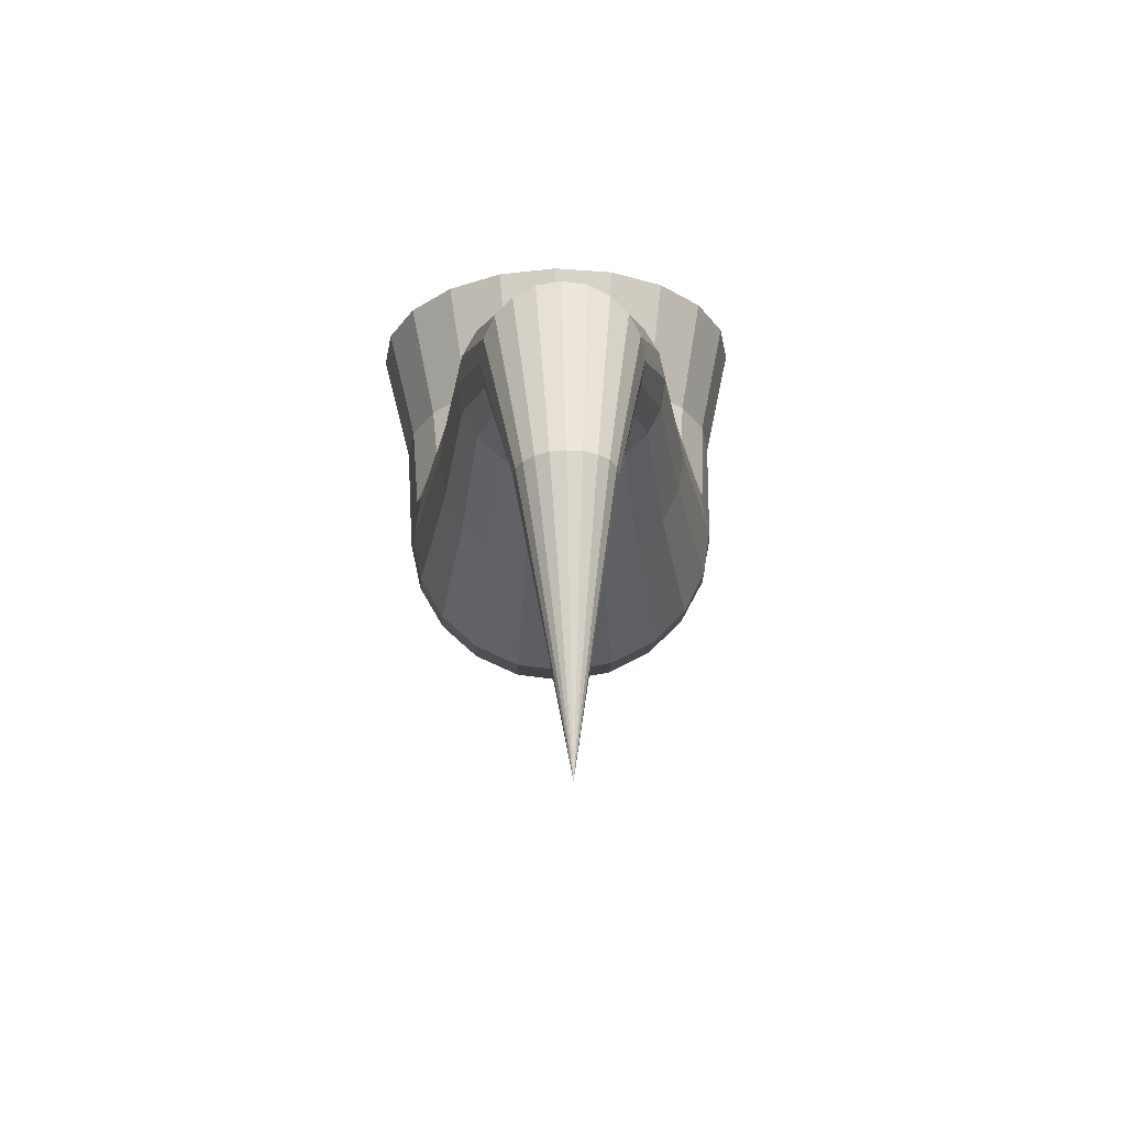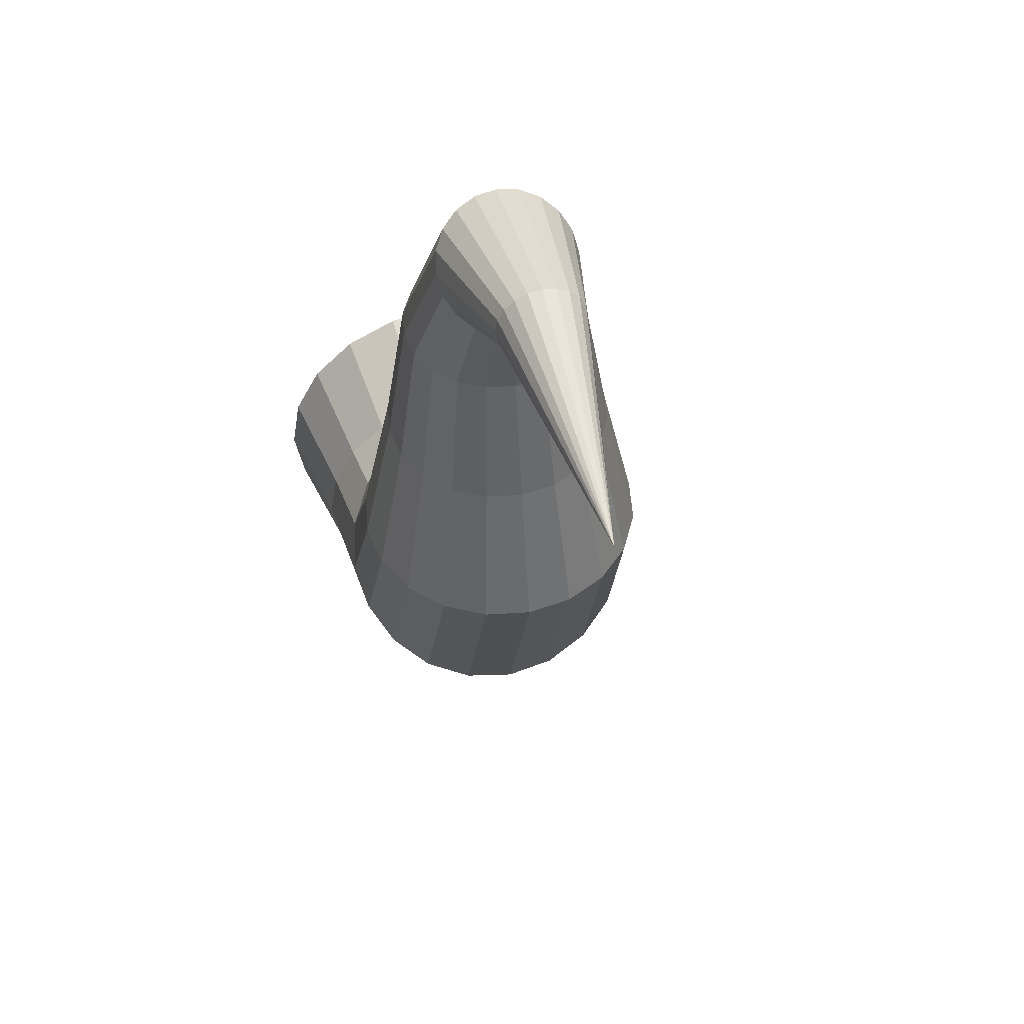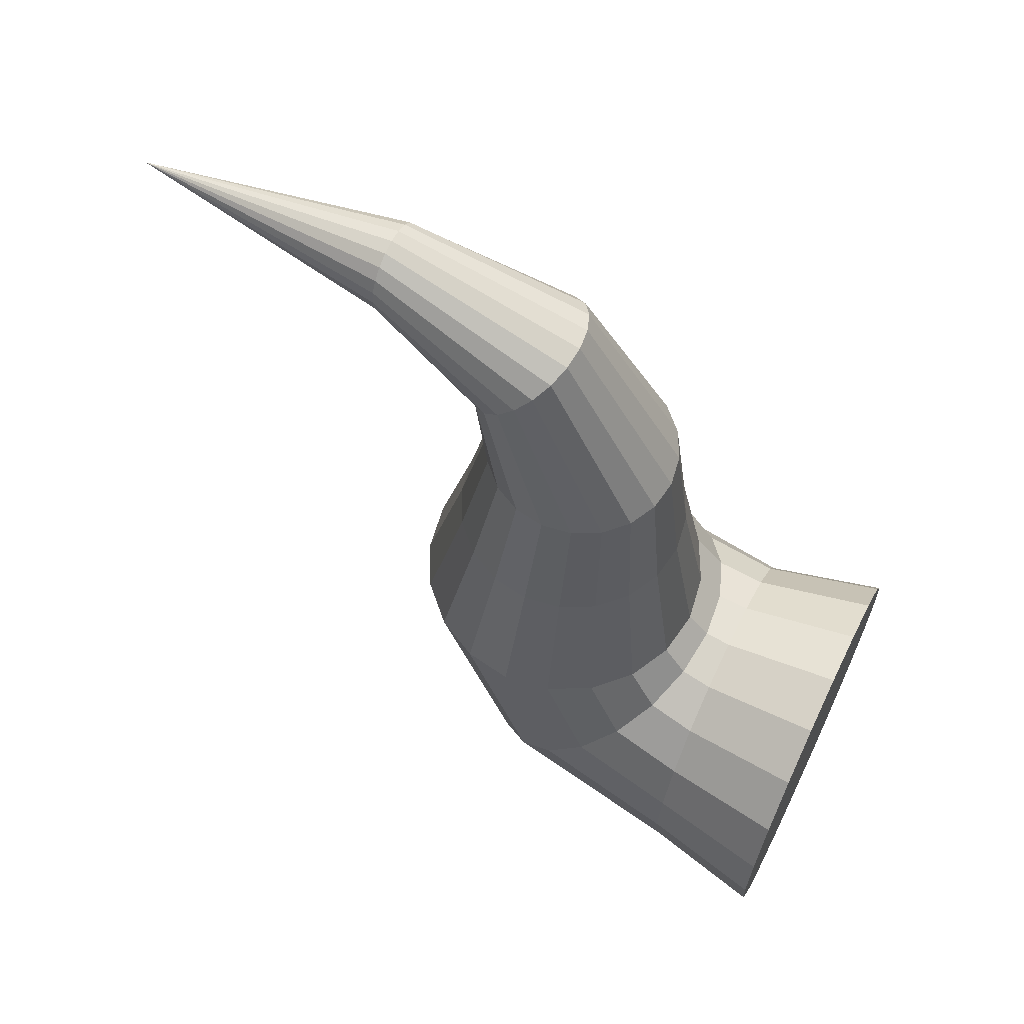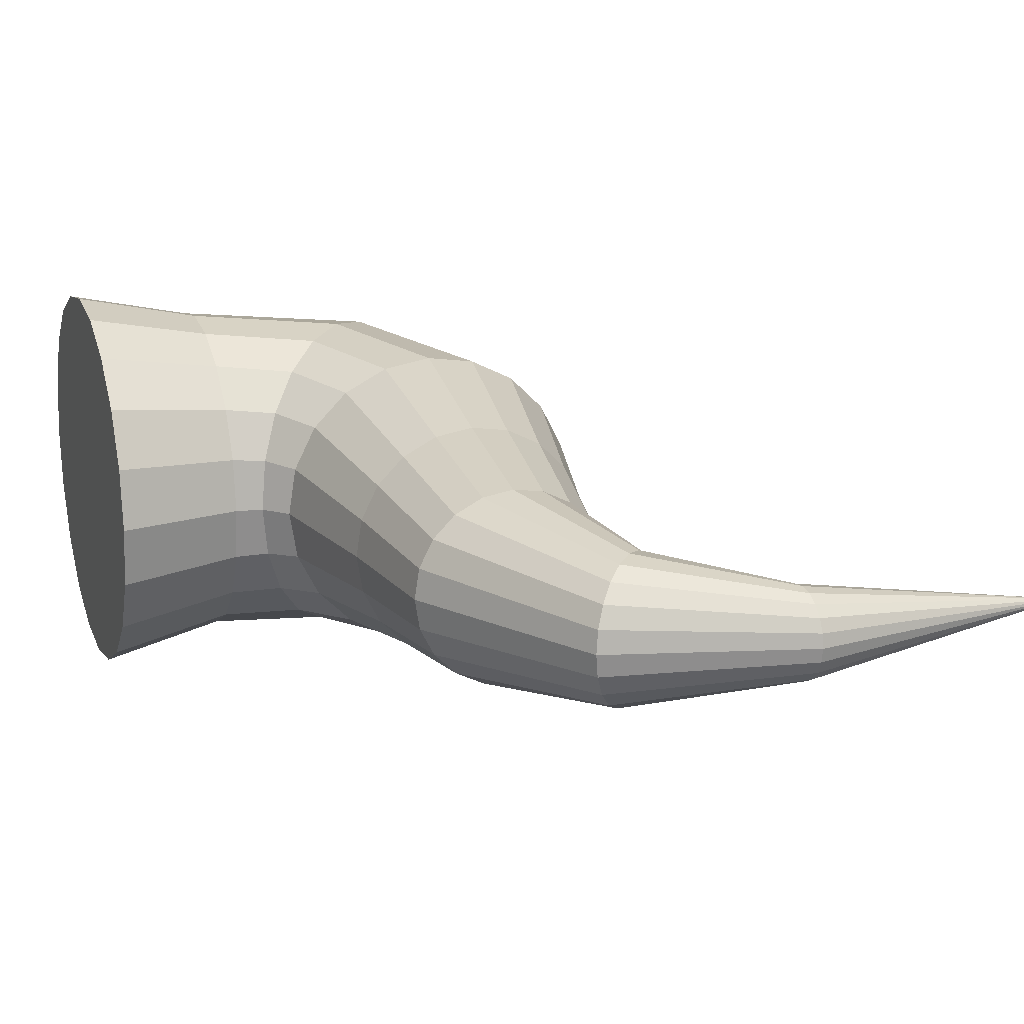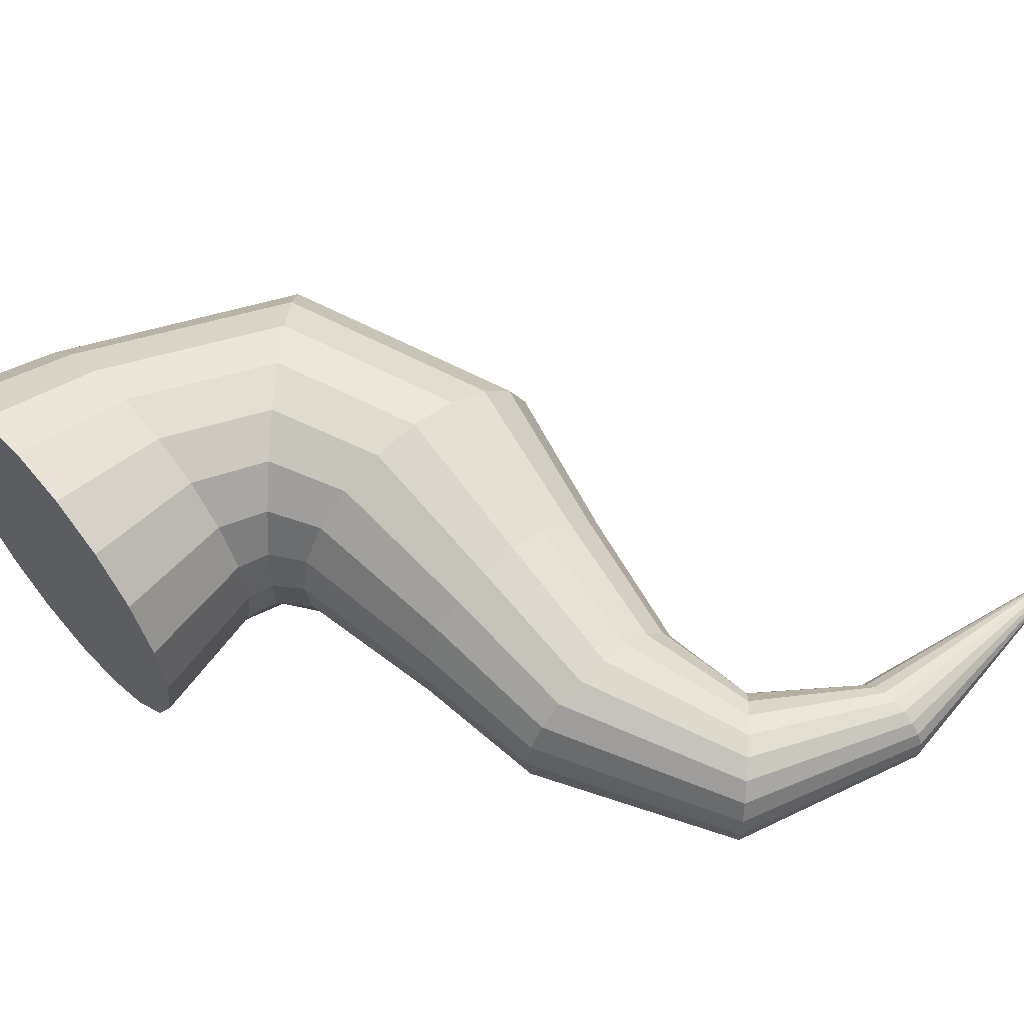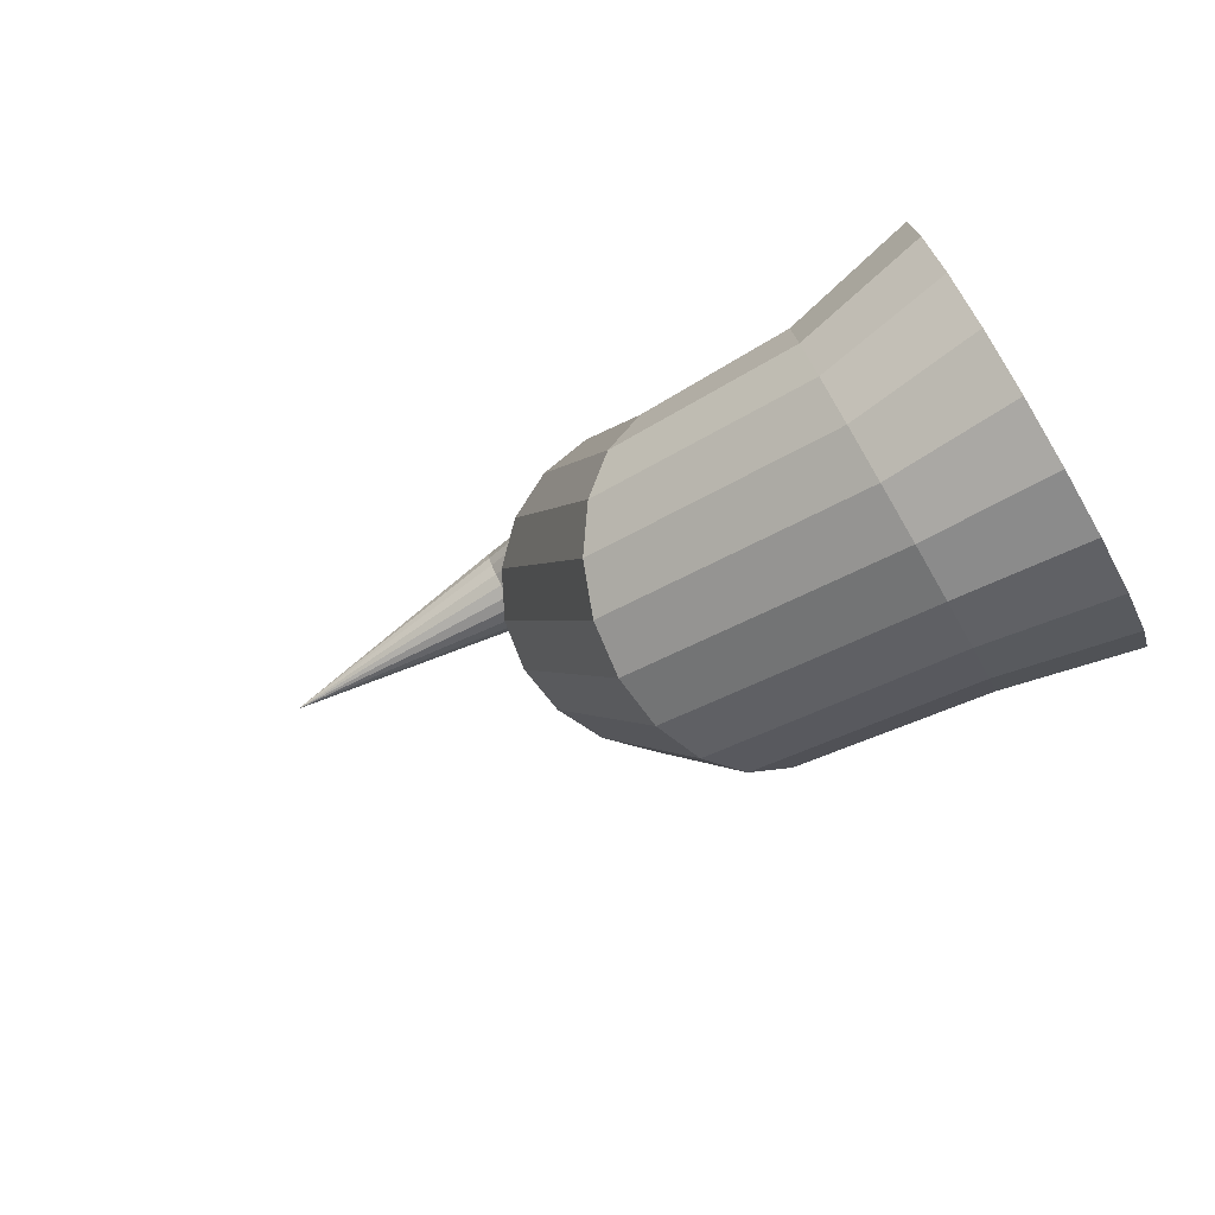
<metadata>
{"format":"obj","ext":"obj","renderer":"f3d","projection":"perspective","resolution":1024,"background":"white","views":[{"elev":64.4,"azim":-91.2,"up":"+Y"},{"elev":51.0,"azim":-102.8,"up":"+Y"},{"elev":64.5,"azim":25.8,"up":"+Y"},{"elev":17.5,"azim":160.4,"up":"+Z"},{"elev":59.5,"azim":139.0,"up":"+Z"},{"elev":-79.0,"azim":30.0,"up":"+Y"}]}
</metadata>
<code>
g default
v -6.127 4.228 0.1516
v -5.065 4.174 0.3171
v -5.065 4.125 0.2924
v -5.065 4.087 0.2539
v -5.065 4.062 0.2054
v -5.065 4.054 0.1516
v -5.065 4.062 0.09783
v -5.065 4.087 0.04933
v -5.065 4.125 0.01084
v -5.065 4.174 -0.01388
v -5.065 4.228 -0.02239
v -5.065 4.281 -0.01388
v -5.065 4.33 0.01084
v -5.065 4.368 0.04933
v -5.065 4.393 0.09783
v -5.065 4.402 0.1516
v -5.065 4.393 0.2054
v -5.065 4.368 0.2539
v -5.065 4.33 0.2924
v -5.065 4.281 0.3171
v -5.065 4.228 0.3256
v -4.563 3.93 0.4223
v -4.619 3.874 0.3819
v -4.663 3.83 0.3189
v -4.692 3.801 0.2396
v -4.702 3.791 0.1516
v -4.692 3.801 0.06363
v -4.663 3.83 -0.01573
v -4.619 3.874 -0.07871
v -4.563 3.93 -0.1191
v -4.501 3.993 -0.1331
v -4.438 4.055 -0.1191
v -4.382 4.111 -0.07871
v -4.338 4.156 -0.01573
v -4.309 4.184 0.06363
v -4.299 4.194 0.1516
v -4.309 4.184 0.2396
v -4.338 4.156 0.3189
v -4.382 4.111 0.3819
v -4.438 4.055 0.4223
v -4.501 3.993 0.4363
v -4.382 3.439 0.5172
v -4.489 3.439 0.4626
v -4.574 3.439 0.3775
v -4.629 3.439 0.2704
v -4.647 3.439 0.1516
v -4.629 3.439 0.03281
v -4.574 3.439 -0.07435
v -4.489 3.439 -0.1594
v -4.382 3.439 -0.214
v -4.263 3.439 -0.2328
v -4.144 3.439 -0.214
v -4.037 3.439 -0.1594
v -3.952 3.439 -0.07435
v -3.897 3.439 0.03281
v -3.879 3.439 0.1516
v -3.897 3.439 0.2704
v -3.952 3.439 0.3775
v -4.037 3.439 0.4626
v -4.144 3.439 0.5172
v -4.263 3.439 0.536
v -3.026 1.722 0.8994
v -3.026 1.941 0.7877
v -3.026 2.115 0.6138
v -3.026 2.226 0.3946
v -3.026 2.265 0.1516
v -3.026 2.226 -0.09139
v -3.026 2.115 -0.3106
v -3.026 1.941 -0.4845
v -3.026 1.722 -0.5962
v -3.026 1.479 -0.6347
v -3.026 1.236 -0.5962
v -3.026 1.016 -0.4845
v -3.026 0.8425 -0.3106
v -3.026 0.7308 -0.09139
v -3.026 0.6923 0.1516
v -3.026 0.7308 0.3946
v -3.026 0.8425 0.6138
v -3.026 1.016 0.7877
v -3.026 1.236 0.8994
v -3.026 1.479 0.9379
v -3.513 1.688 0.795
v -3.513 1.876 0.6989
v -3.513 2.026 0.5492
v -3.513 2.122 0.3607
v -3.513 2.155 0.1516
v -3.513 2.122 -0.05747
v -3.513 2.026 -0.2461
v -3.513 1.876 -0.3957
v -3.513 1.688 -0.4918
v -3.513 1.479 -0.5249
v -3.513 1.27 -0.4918
v -3.513 1.081 -0.3957
v -3.513 0.9313 -0.2461
v -3.513 0.8352 -0.05747
v -3.513 0.8021 0.1516
v -3.513 0.8352 0.3607
v -3.513 0.9313 0.5492
v -3.513 1.081 0.6989
v -3.513 1.27 0.795
v -3.513 1.479 0.8281
v -3.026 1.479 0.1516
v -3.935 1.855 0.7683
v -3.807 1.983 0.6762
v -3.706 2.085 0.5328
v -3.641 2.15 0.352
v -3.618 2.172 0.1516
v -3.641 2.15 -0.0488
v -3.706 2.085 -0.2296
v -3.807 1.983 -0.373
v -3.935 1.855 -0.4652
v -4.077 1.714 -0.4969
v -4.219 1.572 -0.4652
v -4.346 1.444 -0.373
v -4.448 1.343 -0.2296
v -4.513 1.278 -0.0488
v -4.535 1.255 0.1516
v -4.513 1.278 0.352
v -4.448 1.343 0.5328
v -4.346 1.444 0.6762
v -4.219 1.572 0.7683
v -4.077 1.714 0.8001
v -4.127 2.267 0.7288
v -3.958 2.267 0.6426
v -3.823 2.267 0.5083
v -3.737 2.267 0.3391
v -3.707 2.267 0.1516
v -3.737 2.267 -0.03594
v -3.823 2.267 -0.2051
v -3.958 2.267 -0.3394
v -4.127 2.267 -0.4256
v -4.314 2.267 -0.4553
v -4.502 2.267 -0.4256
v -4.671 2.267 -0.3394
v -4.805 2.267 -0.2051
v -4.892 2.267 -0.03594
v -4.921 2.267 0.1516
v -4.892 2.267 0.3391
v -4.805 2.267 0.5083
v -4.671 2.267 0.6426
v -4.502 2.267 0.7288
v -4.314 2.267 0.7585
v -4.29 2.887 0.626
v -4.436 2.887 0.6028
v -4.569 2.887 0.5354
v -4.673 2.887 0.4304
v -4.741 2.887 0.2982
v -4.764 2.887 0.1516
v -4.741 2.887 0.004991
v -4.673 2.887 -0.1273
v -4.569 2.887 -0.2322
v -4.436 2.887 -0.2996
v -4.29 2.887 -0.3228
v -4.143 2.887 -0.2996
v -4.011 2.887 -0.2322
v -3.906 2.887 -0.1273
v -3.838 2.887 0.004991
v -3.815 2.887 0.1516
v -3.838 2.887 0.2982
v -3.906 2.887 0.4304
v -4.011 2.887 0.5354
v -4.143 2.887 0.6028
g polySurface8 polySurface7
f 1 3 2
f 1 4 3
f 1 5 4
f 1 6 5
f 1 7 6
f 1 8 7
f 1 9 8
f 1 10 9
f 1 11 10
f 1 12 11
f 1 13 12
f 1 14 13
f 1 15 14
f 1 16 15
f 1 17 16
f 1 18 17
f 1 19 18
f 1 20 19
f 1 21 20
f 1 2 21
f 143 144 145 146 147 148 149 150 151 152 153 154 155 156 157 158 159 160 161 162
f 2 3 23 22
f 3 4 24 23
f 4 5 25 24
f 5 6 26 25
f 6 7 27 26
f 7 8 28 27
f 8 9 29 28
f 9 10 30 29
f 10 11 31 30
f 11 12 32 31
f 12 13 33 32
f 13 14 34 33
f 14 15 35 34
f 15 16 36 35
f 16 17 37 36
f 17 18 38 37
f 18 19 39 38
f 19 20 40 39
f 20 21 41 40
f 21 2 22 41
f 22 23 43 42
f 23 24 44 43
f 24 25 45 44
f 25 26 46 45
f 26 27 47 46
f 27 28 48 47
f 28 29 49 48
f 29 30 50 49
f 30 31 51 50
f 31 32 52 51
f 32 33 53 52
f 33 34 54 53
f 34 35 55 54
f 35 36 56 55
f 36 37 57 56
f 37 38 58 57
f 38 39 59 58
f 39 40 60 59
f 40 41 61 60
f 41 22 42 61
f 42 43 145 144
f 43 44 146 145
f 44 45 147 146
f 45 46 148 147
f 46 47 149 148
f 47 48 150 149
f 48 49 151 150
f 49 50 152 151
f 50 51 153 152
f 51 52 154 153
f 52 53 155 154
f 53 54 156 155
f 54 55 157 156
f 55 56 158 157
f 56 57 159 158
f 57 58 160 159
f 58 59 161 160
f 59 60 162 161
f 60 61 143 162
f 61 42 144 143
f 62 63 83 82
f 63 64 84 83
f 64 65 85 84
f 65 66 86 85
f 66 67 87 86
f 67 68 88 87
f 68 69 89 88
f 69 70 90 89
f 70 71 91 90
f 71 72 92 91
f 72 73 93 92
f 73 74 94 93
f 74 75 95 94
f 75 76 96 95
f 76 77 97 96
f 77 78 98 97
f 78 79 99 98
f 79 80 100 99
f 80 81 101 100
f 81 62 82 101
f 63 62 102
f 64 63 102
f 65 64 102
f 66 65 102
f 67 66 102
f 68 67 102
f 69 68 102
f 70 69 102
f 71 70 102
f 72 71 102
f 73 72 102
f 74 73 102
f 75 74 102
f 76 75 102
f 77 76 102
f 78 77 102
f 79 78 102
f 80 79 102
f 81 80 102
f 62 81 102
f 143 162 161 160 159 158 157 156 155 154 153 152 151 150 149 148 147 146 145 144
f 82 83 104 103
f 83 84 105 104
f 84 85 106 105
f 85 86 107 106
f 86 87 108 107
f 87 88 109 108
f 88 89 110 109
f 89 90 111 110
f 90 91 112 111
f 91 92 113 112
f 92 93 114 113
f 93 94 115 114
f 94 95 116 115
f 95 96 117 116
f 96 97 118 117
f 97 98 119 118
f 98 99 120 119
f 99 100 121 120
f 100 101 122 121
f 101 82 103 122
f 103 104 124 123
f 104 105 125 124
f 105 106 126 125
f 106 107 127 126
f 107 108 128 127
f 108 109 129 128
f 109 110 130 129
f 110 111 131 130
f 111 112 132 131
f 112 113 133 132
f 113 114 134 133
f 114 115 135 134
f 115 116 136 135
f 116 117 137 136
f 117 118 138 137
f 118 119 139 138
f 119 120 140 139
f 120 121 141 140
f 121 122 142 141
f 122 103 123 142
f 123 124 161 162
f 124 125 160 161
f 125 126 159 160
f 126 127 158 159
f 127 128 157 158
f 128 129 156 157
f 129 130 155 156
f 130 131 154 155
f 131 132 153 154
f 132 133 152 153
f 133 134 151 152
f 134 135 150 151
f 135 136 149 150
f 136 137 148 149
f 137 138 147 148
f 138 139 146 147
f 139 140 145 146
f 140 141 144 145
f 141 142 143 144
f 142 123 162 143

</code>
